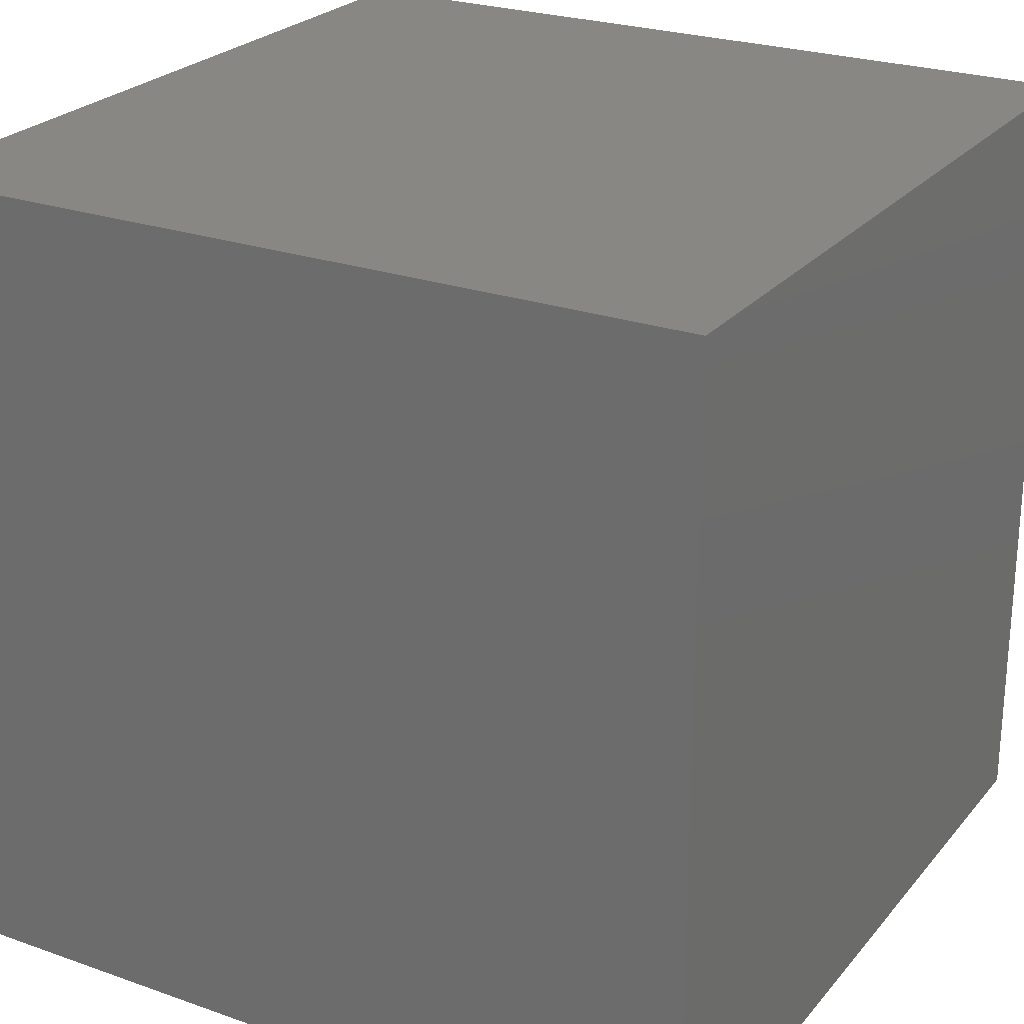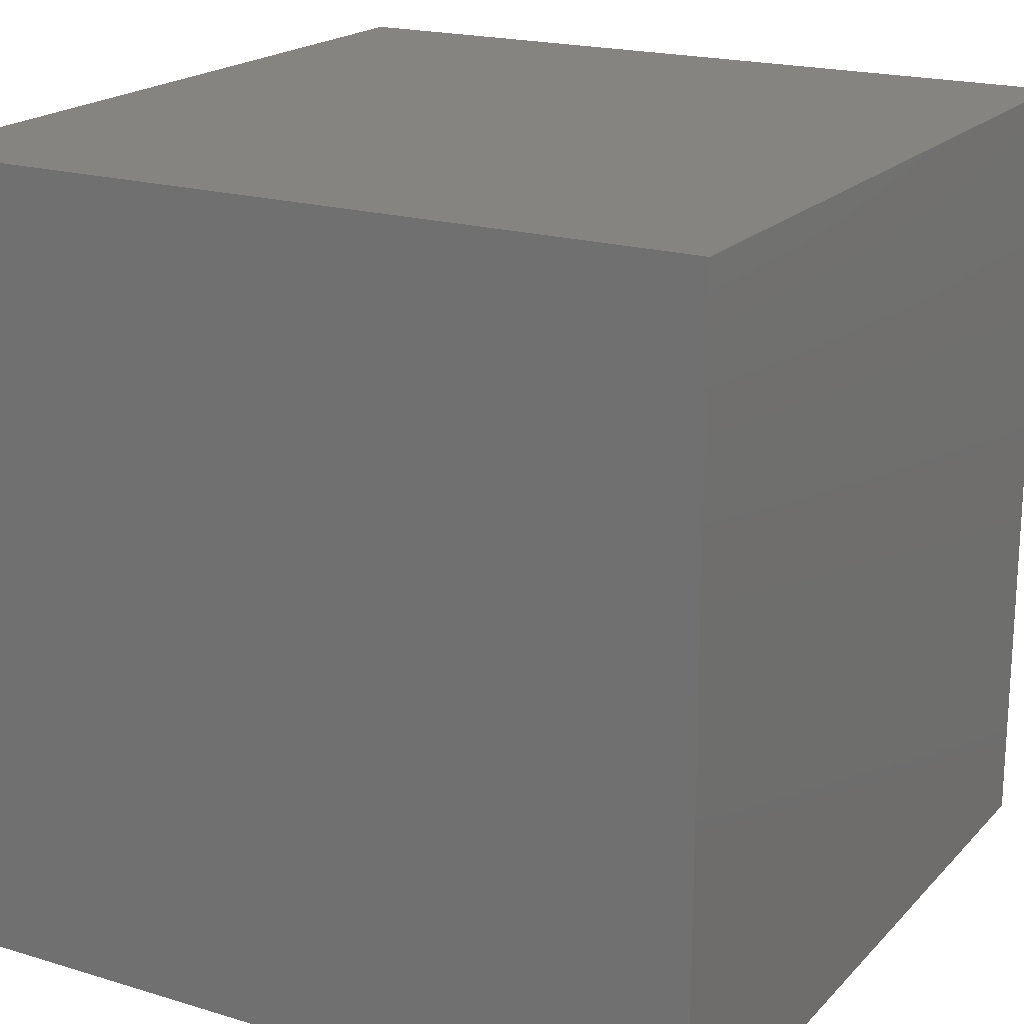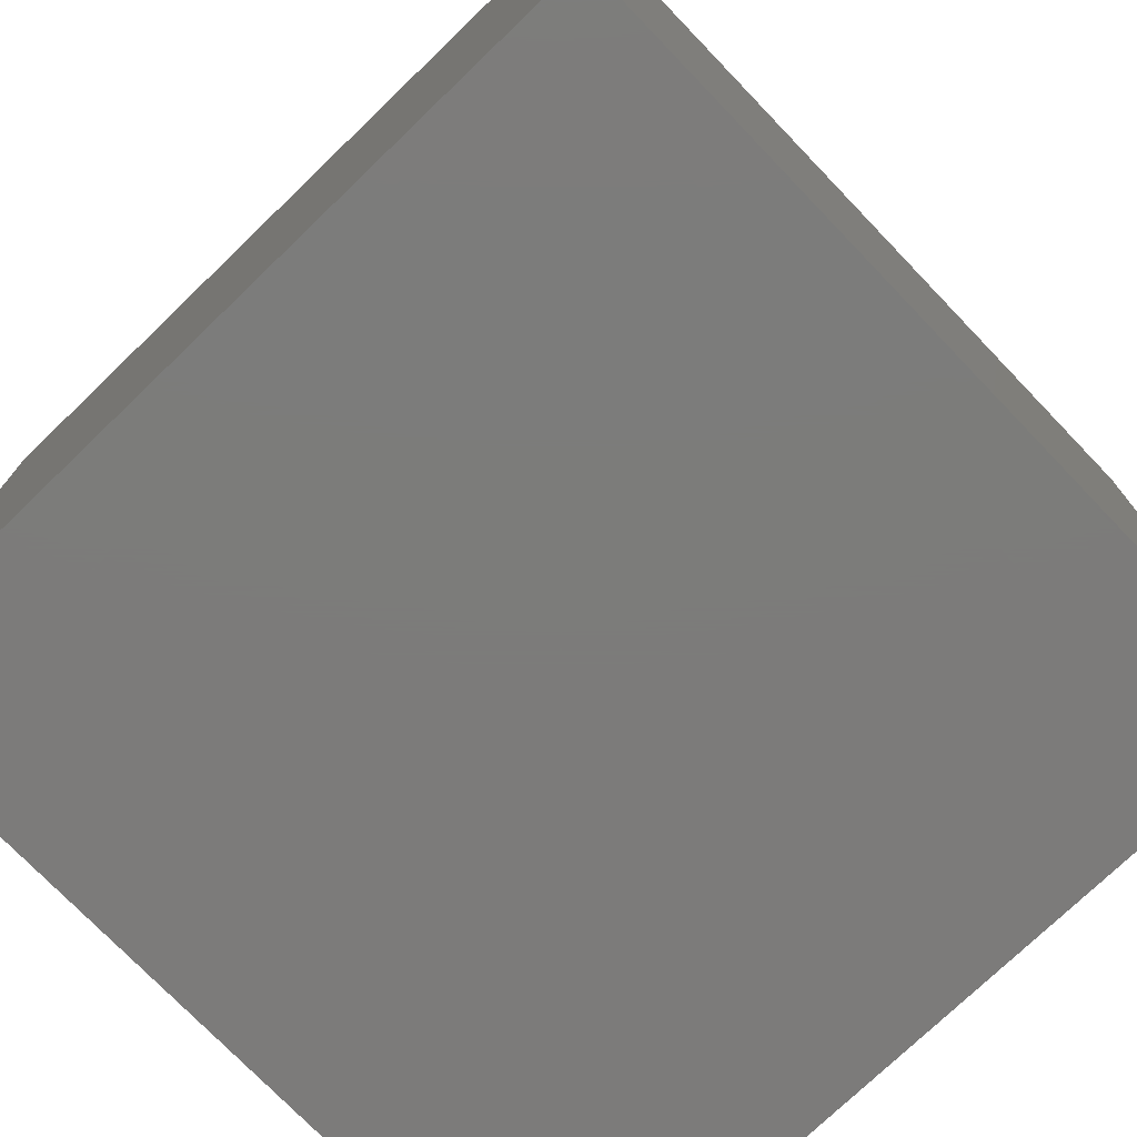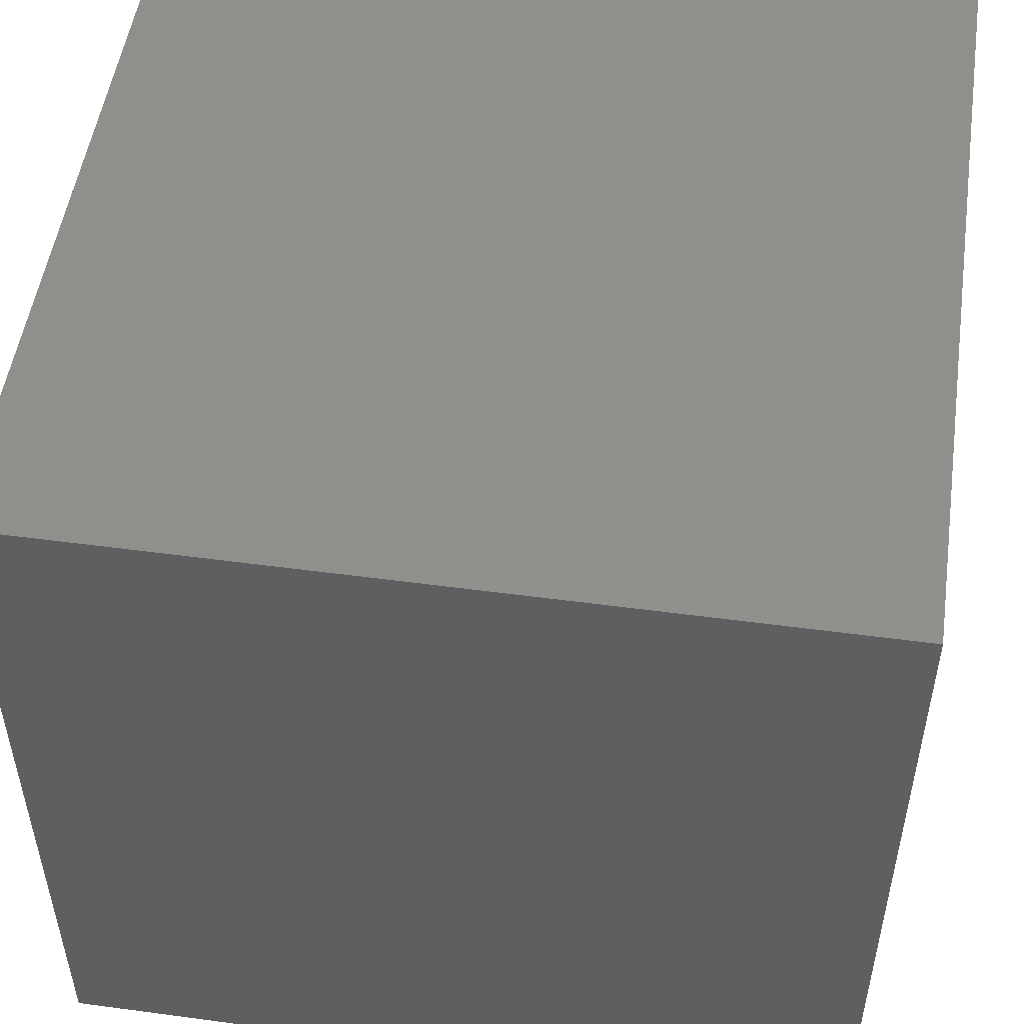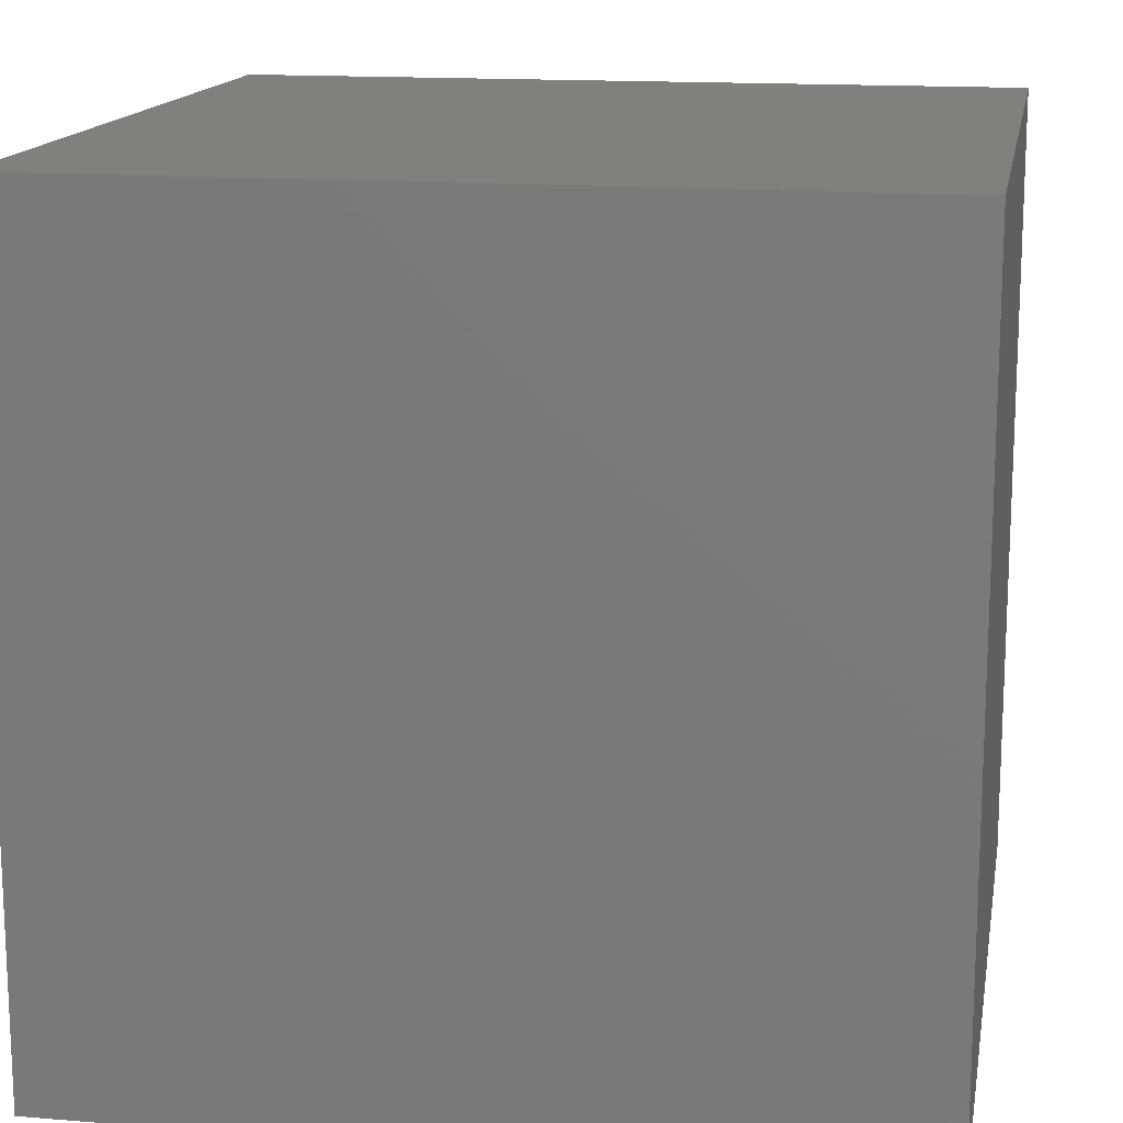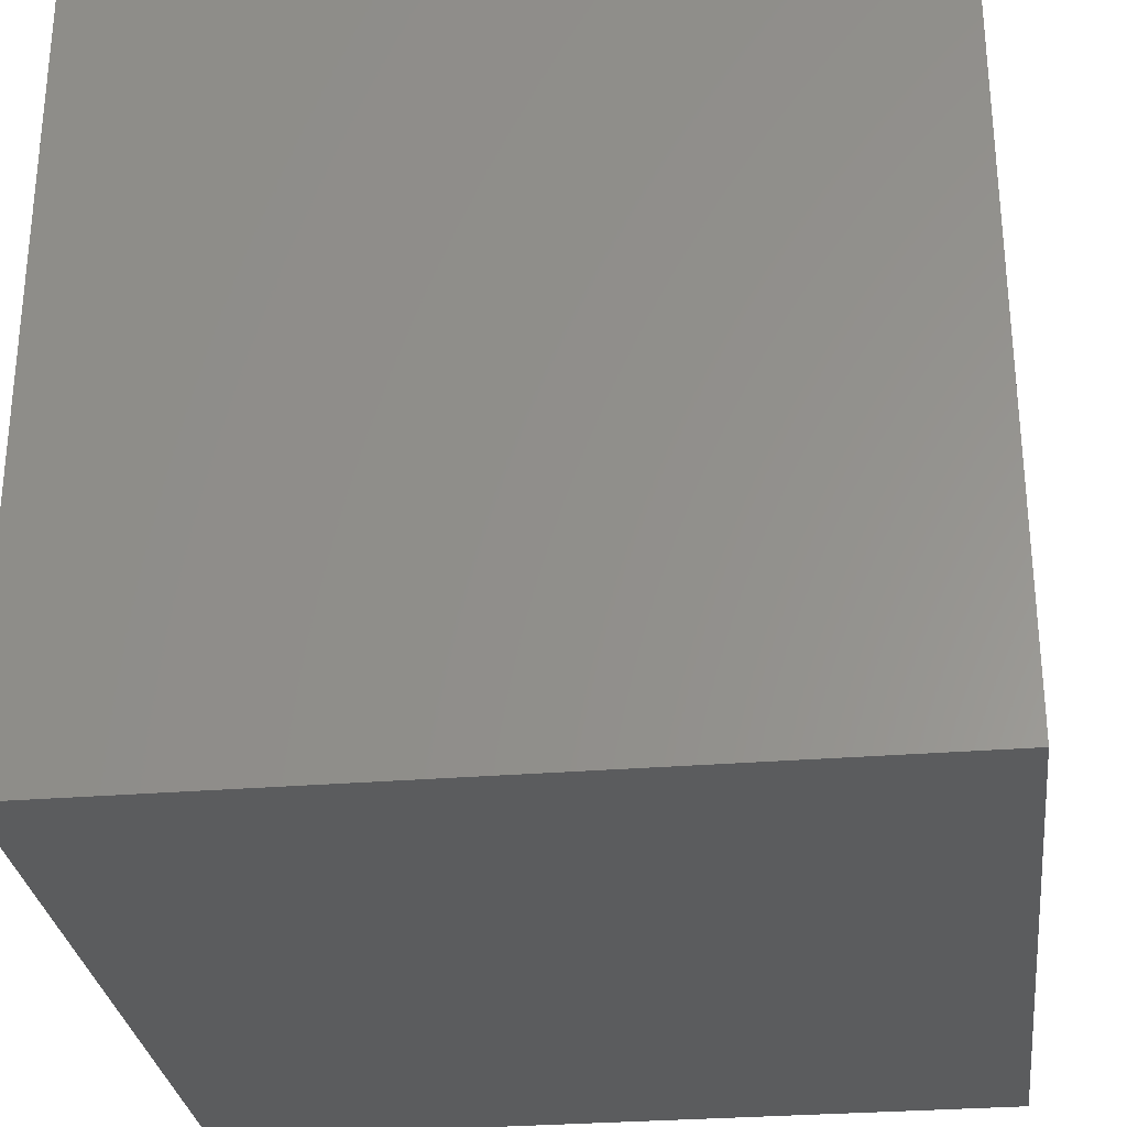
<metadata>
{"format":"stl","ext":"stl","renderer":"f3d","projection":"perspective","resolution":1024,"background":"white","views":[{"elev":24.8,"azim":-60.1,"up":"+Y"},{"elev":19.5,"azim":29.5,"up":"+Z"},{"elev":-75.1,"azim":43.9,"up":"+Z"},{"elev":51.3,"azim":98.3,"up":"+Z"},{"elev":14.9,"azim":100.0,"up":"+Z"},{"elev":-29.2,"azim":-173.1,"up":"+Y"}]}
</metadata>
<code>
# stl→obj: 8 verts, 12 faces
v -2 -1 -2
v -3 -1 -2
v -2 -2 -2
v -3 -2 -2
v -2 -2 -3
v -3 -2 -3
v -2 -1 -3
v -3 -1 -3
f 1 2 3
f 3 2 4
f 5 6 7
f 7 6 8
f 4 6 3
f 3 6 5
f 2 8 4
f 4 8 6
f 1 7 2
f 2 7 8
f 3 5 1
f 1 5 7

</code>
